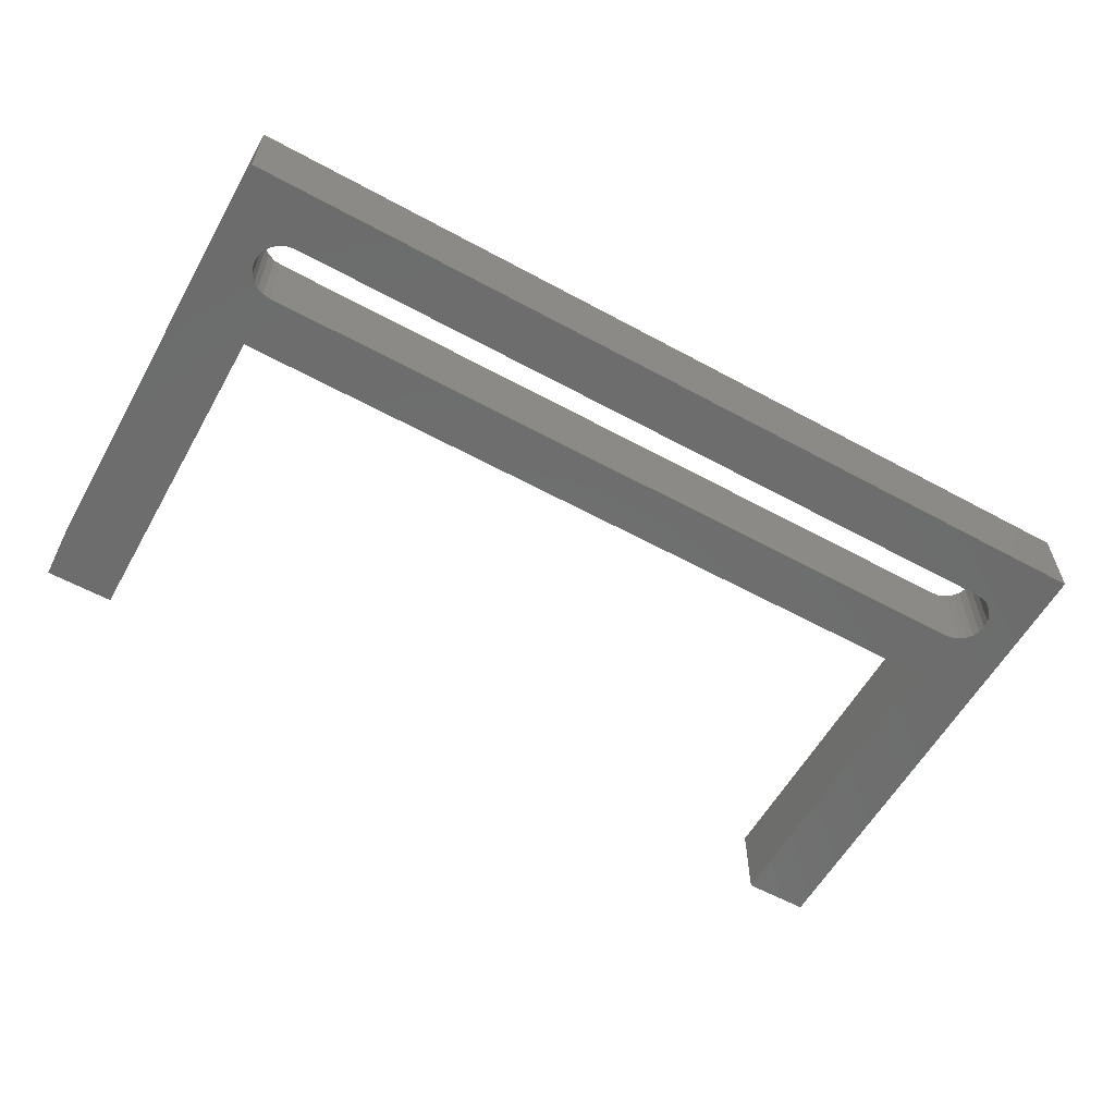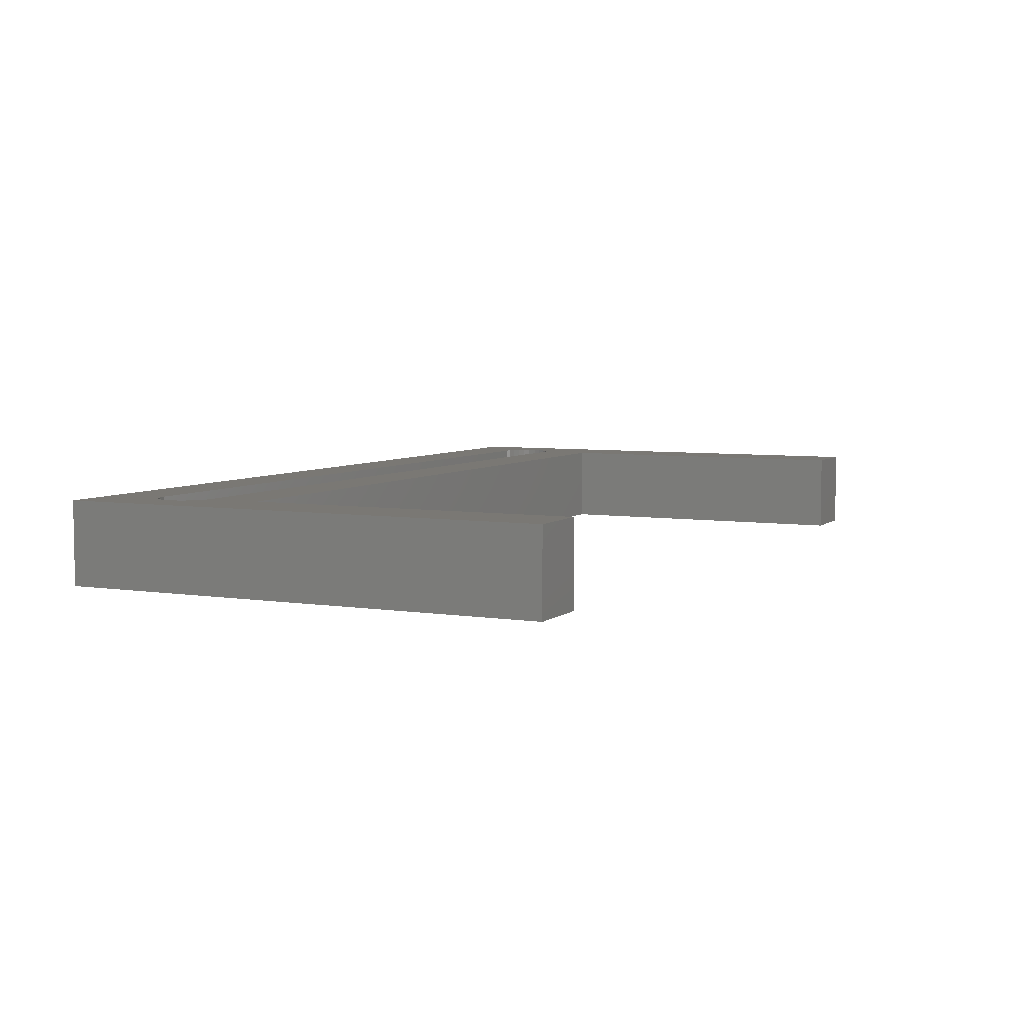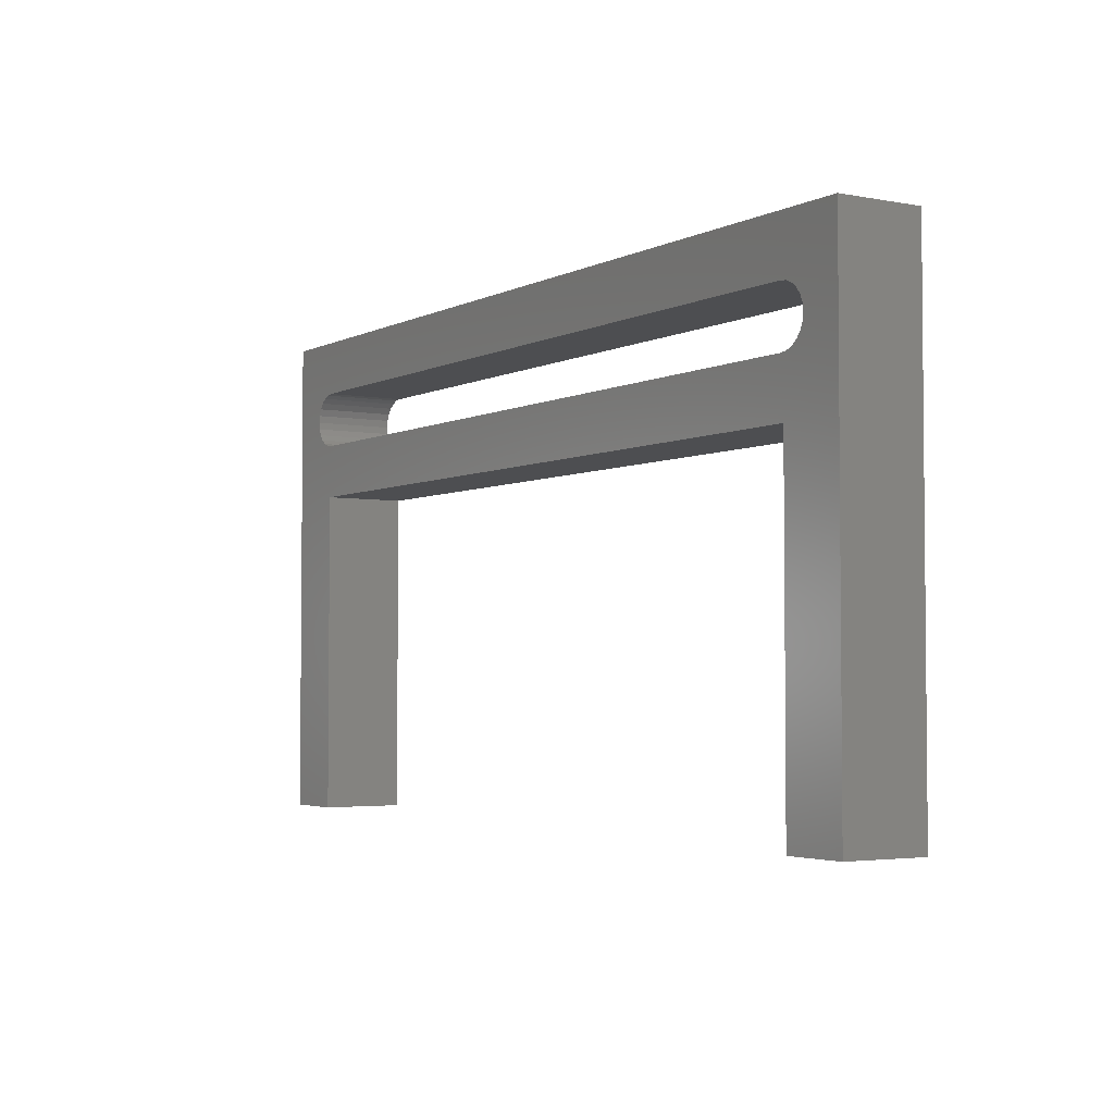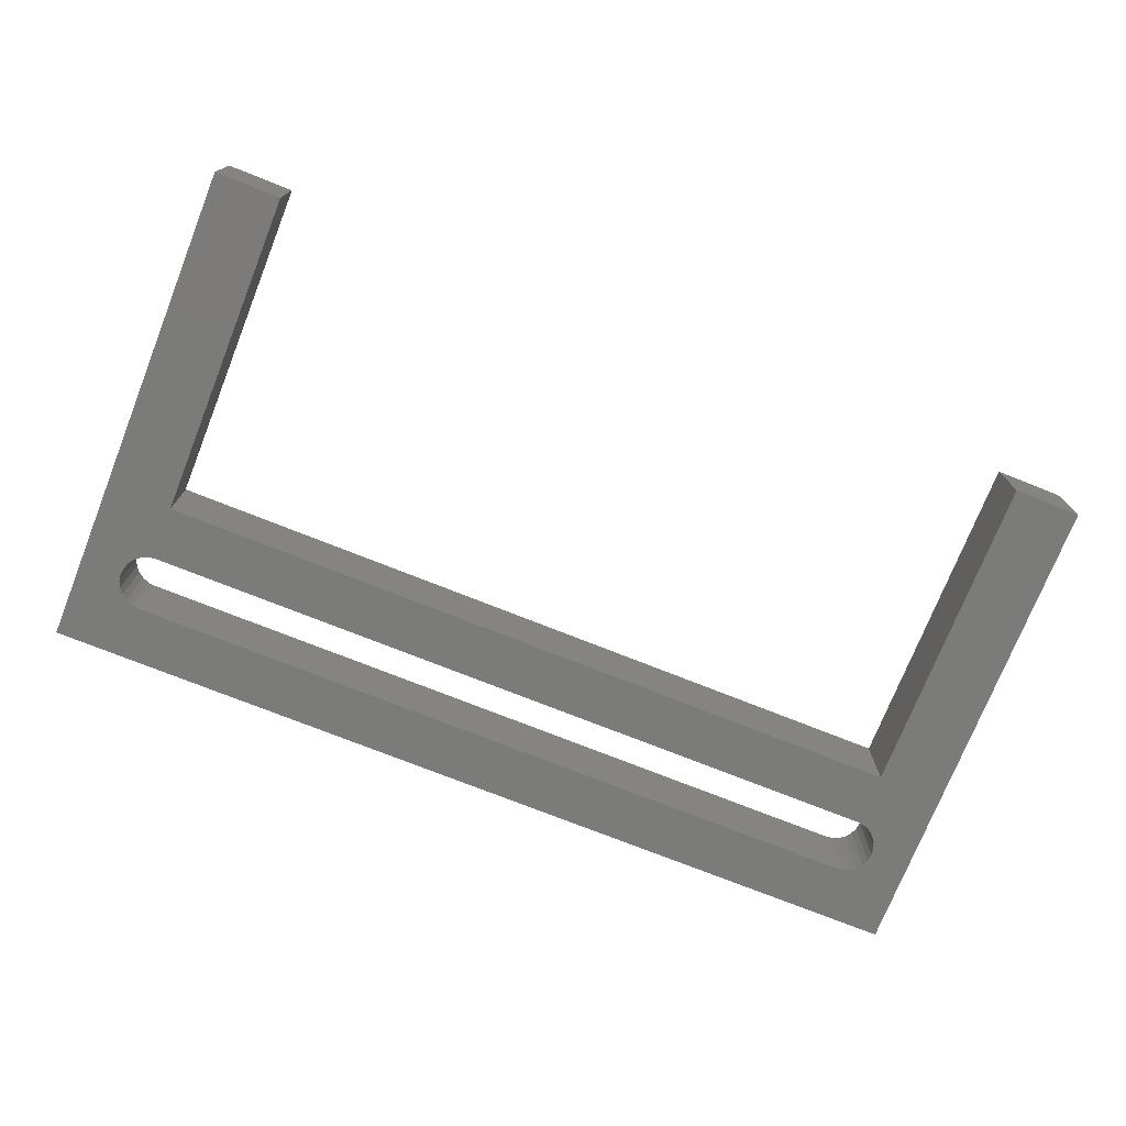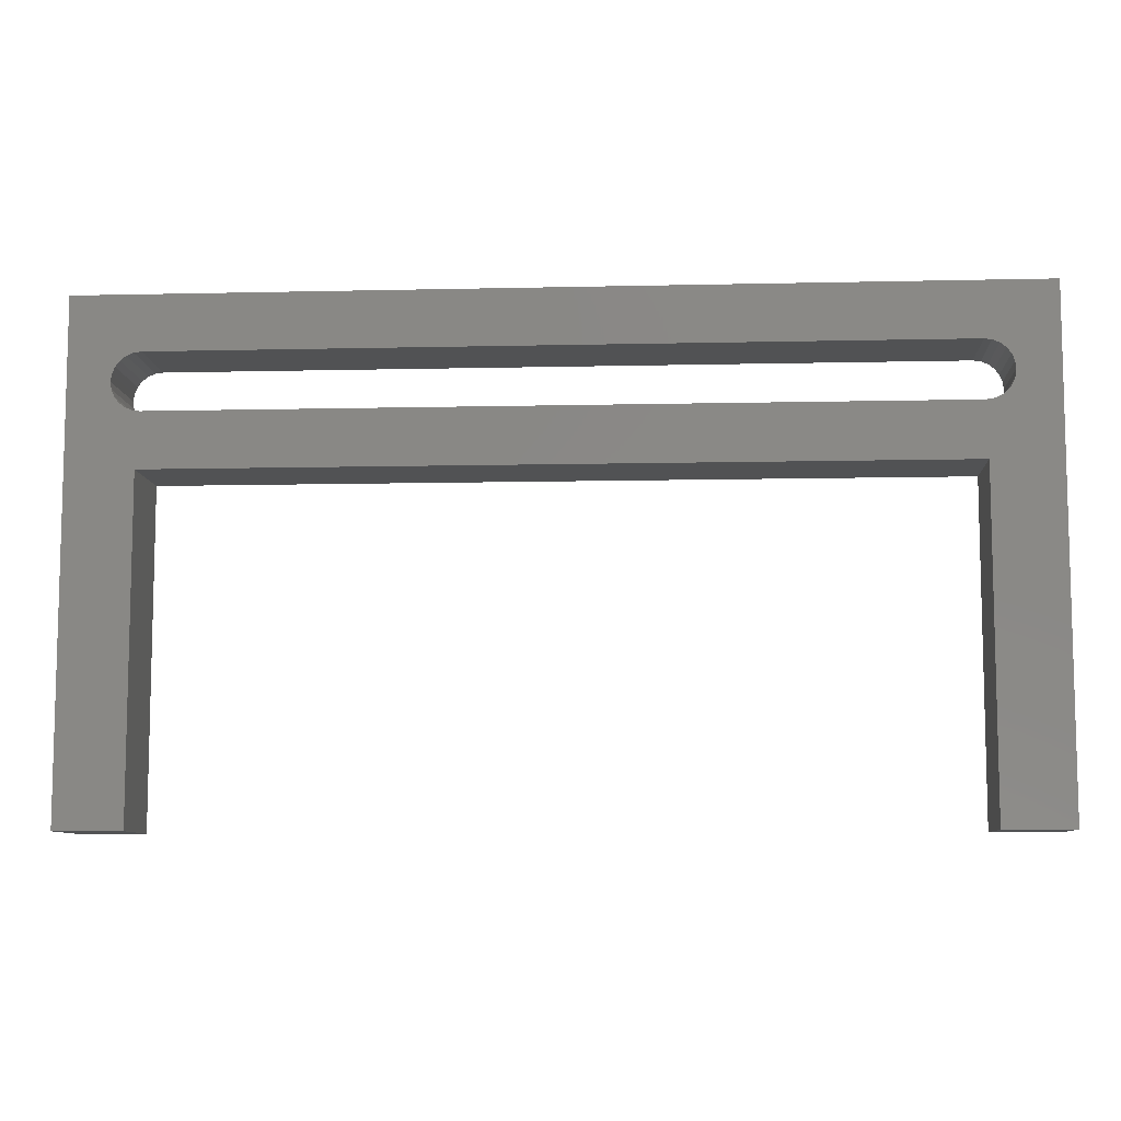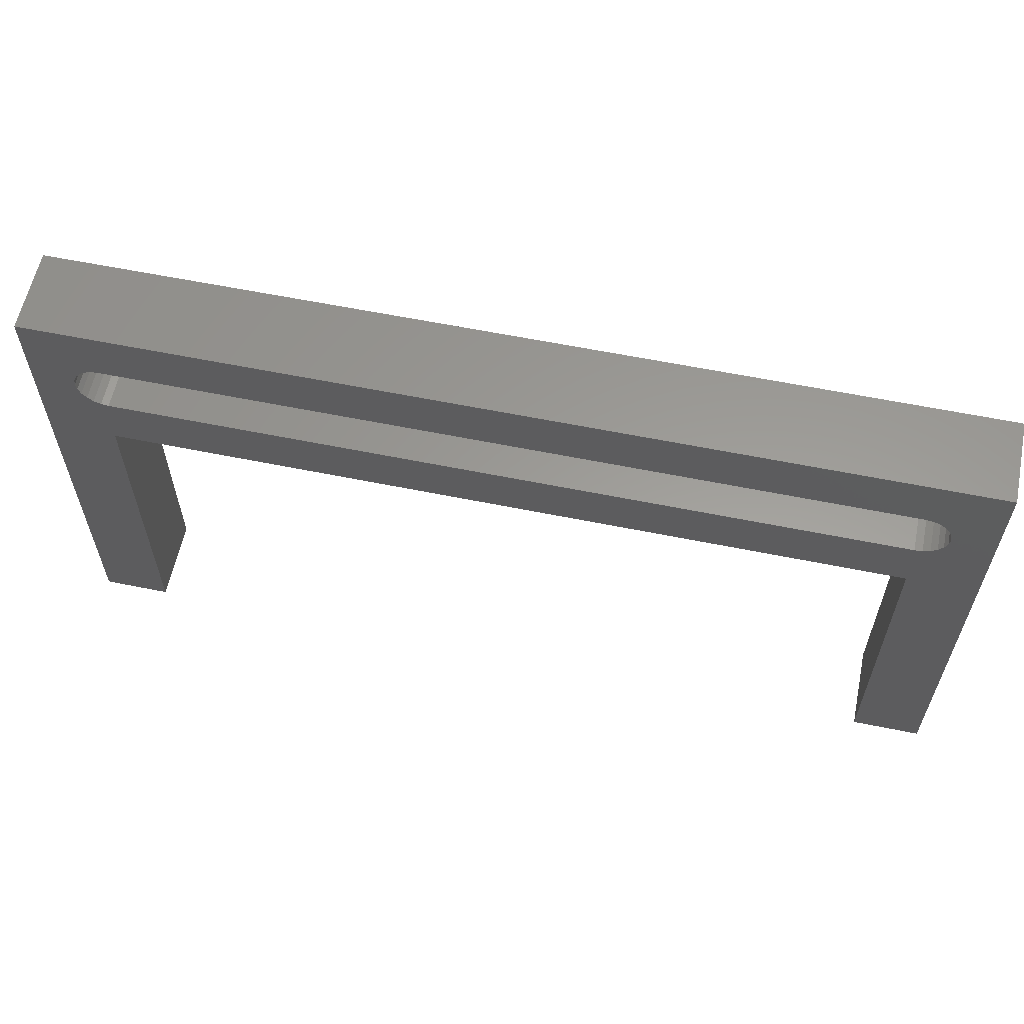
<metadata>
{"format":"stl","ext":"stl","renderer":"f3d","projection":"perspective","resolution":1024,"background":"white","views":[{"elev":-59.0,"azim":150.7,"up":"+Z"},{"elev":5.7,"azim":-64.3,"up":"+Z"},{"elev":-3.4,"azim":-122.4,"up":"+Y"},{"elev":-74.3,"azim":-21.7,"up":"+Z"},{"elev":-8.7,"azim":3.6,"up":"+Y"},{"elev":60.0,"azim":11.8,"up":"+Y"}]}
</metadata>
<code>
# stl→obj: 72 verts, 144 faces
v 0 10 0
v 2.728 5.85 0
v 0 0 0
v 2.998 6.202 0
v 3.35 6.472 0
v 3.76 6.642 0
v 4.2 6.7 0
v 55 10 0
v 2.558 5.44 0
v 2.5 5 0
v 50.8 6.7 0
v 51.24 6.642 0
v 51.65 6.472 0
v 52 6.202 0
v 52.27 5.85 0
v 52.44 5.44 0
v 52.5 5 0
v 2.558 4.56 0
v 4 0 0
v 2.728 4.15 0
v 2.998 3.798 0
v 3.35 3.528 0
v 3.76 3.358 0
v 4.2 3.3 0
v 50.9 0 0
v 50.8 3.3 0
v 51.24 3.358 0
v 55 0 0
v 51.65 3.528 0
v 52 3.798 0
v 52.27 4.15 0
v 52.44 4.56 0
v 55 -19.9 5
v 50.9 0 5
v 50.9 -19.9 5
v 51.24 3.358 5
v 51.65 3.528 5
v 52 3.798 5
v 52.27 4.15 5
v 52.44 4.56 5
v 52.5 5 5
v 0 10 5
v 4.2 6.7 5
v 55 10 5
v 3.76 6.642 5
v 3.35 6.472 5
v 2.998 6.202 5
v 2.728 5.85 5
v 2.558 5.44 5
v 2.5 5 5
v 50.8 6.7 5
v 51.24 6.642 5
v 51.65 6.472 5
v 52 6.202 5
v 52.27 5.85 5
v 52.44 5.44 5
v 55 0 5
v 4 -19.9 5
v 0 0 5
v 0 -19.9 5
v 2.558 4.56 5
v 2.728 4.15 5
v 2.998 3.798 5
v 3.35 3.528 5
v 3.76 3.358 5
v 4 0 5
v 4.2 3.3 5
v 50.8 3.3 5
v 55 -19.9 0
v 50.9 -19.9 0
v 0 -19.9 0
v 4 -19.9 0
f 1 2 3
f 2 1 4
f 4 1 5
f 5 1 6
f 6 1 7
f 7 1 8
f 3 2 9
f 3 9 10
f 7 8 11
f 11 8 12
f 12 8 13
f 13 8 14
f 14 8 15
f 15 8 16
f 16 8 17
f 3 18 19
f 18 3 10
f 19 18 20
f 19 20 21
f 19 21 22
f 19 22 23
f 19 23 24
f 19 24 25
f 25 24 26
f 25 26 27
f 25 27 28
f 28 27 29
f 28 29 30
f 28 30 31
f 28 31 32
f 28 32 17
f 28 17 8
f 33 34 35
f 34 33 36
f 36 33 37
f 37 33 38
f 38 33 39
f 39 33 40
f 40 33 41
f 42 43 44
f 43 42 45
f 45 42 46
f 46 42 47
f 47 42 48
f 48 42 49
f 49 42 50
f 44 43 51
f 44 51 52
f 44 52 53
f 44 53 54
f 44 54 55
f 44 55 56
f 44 56 41
f 44 41 33
f 44 33 57
f 58 59 60
f 59 58 42
f 42 58 50
f 50 58 61
f 61 58 62
f 62 58 63
f 63 58 64
f 64 58 65
f 65 58 66
f 65 66 67
f 67 66 34
f 67 34 68
f 68 34 36
f 8 57 28
f 57 8 44
f 34 19 25
f 19 34 66
f 42 3 59
f 3 42 1
f 42 8 1
f 8 42 44
f 52 11 12
f 11 52 51
f 51 7 11
f 7 51 43
f 43 6 7
f 6 43 45
f 45 5 6
f 5 45 46
f 46 4 5
f 4 46 47
f 4 48 2
f 48 4 47
f 2 49 9
f 49 2 48
f 9 50 10
f 50 9 49
f 10 61 18
f 61 10 50
f 18 62 20
f 62 18 61
f 20 63 21
f 63 20 62
f 63 22 21
f 22 63 64
f 64 23 22
f 23 64 65
f 65 24 23
f 24 65 67
f 67 26 24
f 26 67 68
f 68 27 26
f 27 68 36
f 36 29 27
f 29 36 37
f 37 30 29
f 30 37 38
f 39 30 38
f 30 39 31
f 40 31 39
f 31 40 32
f 41 32 40
f 32 41 17
f 56 17 41
f 17 56 16
f 55 16 56
f 16 55 15
f 54 15 55
f 15 54 14
f 54 13 14
f 13 54 53
f 53 12 13
f 12 53 52
f 28 33 69
f 33 28 57
f 34 70 35
f 70 34 25
f 28 70 25
f 70 28 69
f 33 70 69
f 70 33 35
f 19 71 3
f 71 19 72
f 59 71 60
f 71 59 3
f 19 58 72
f 58 19 66
f 58 71 72
f 71 58 60

</code>
